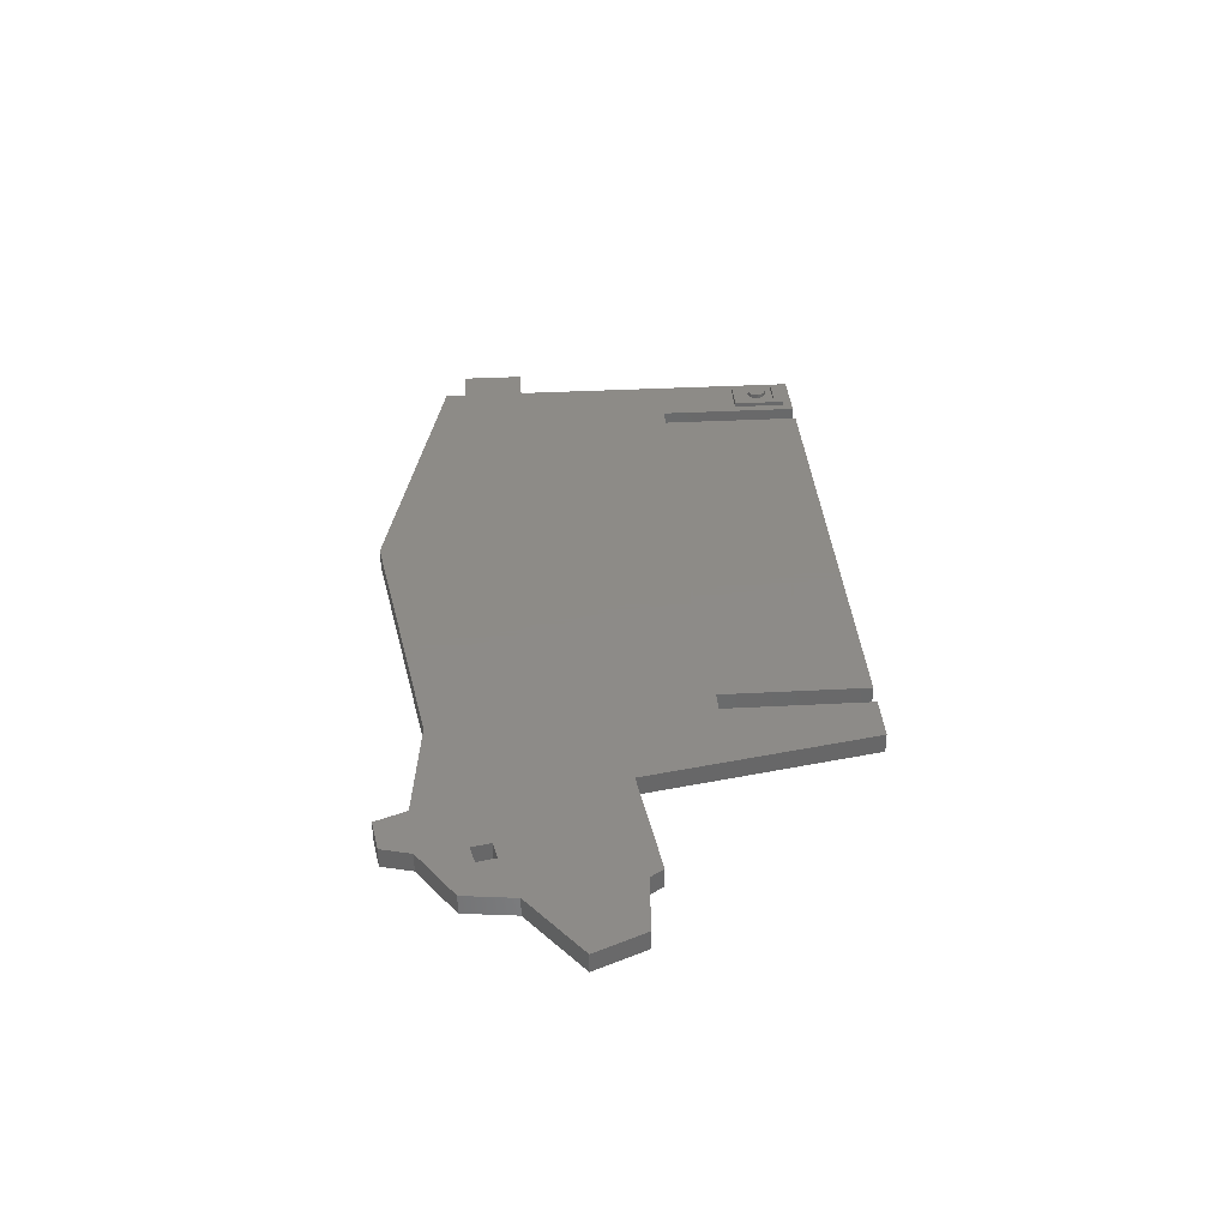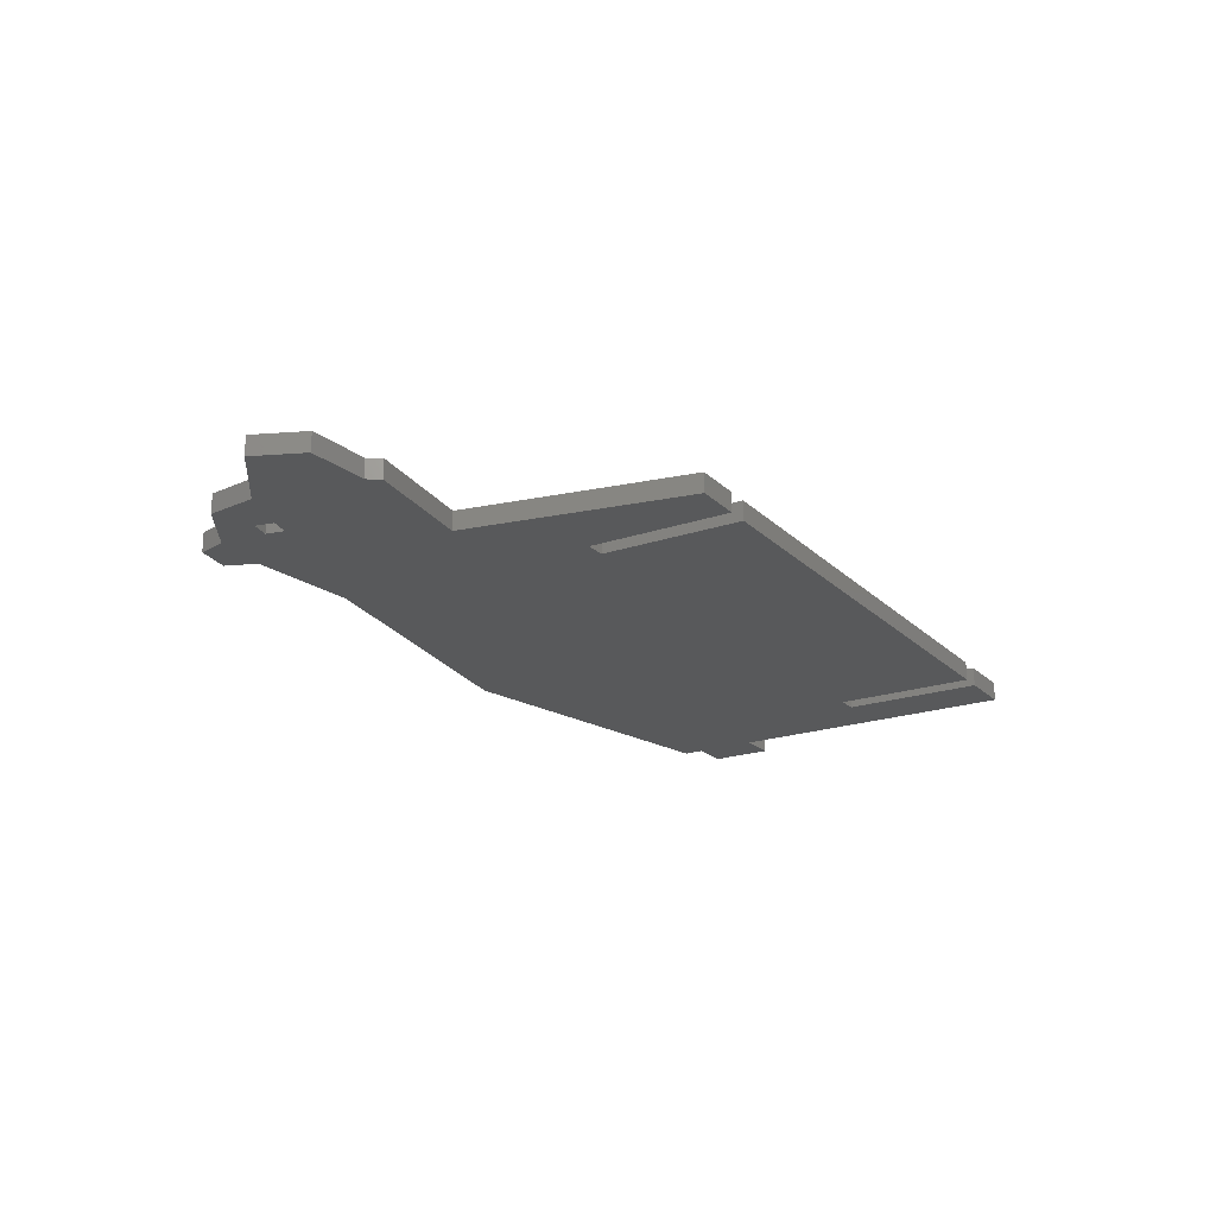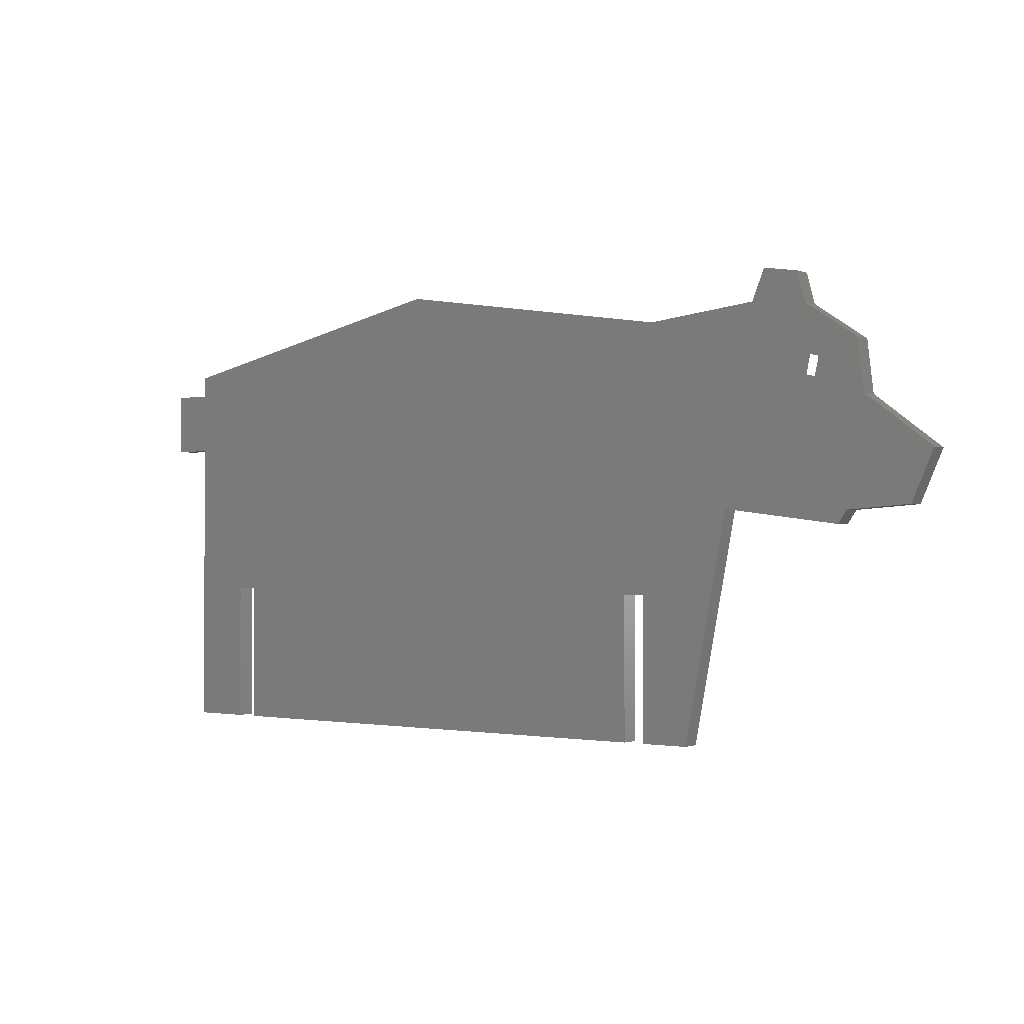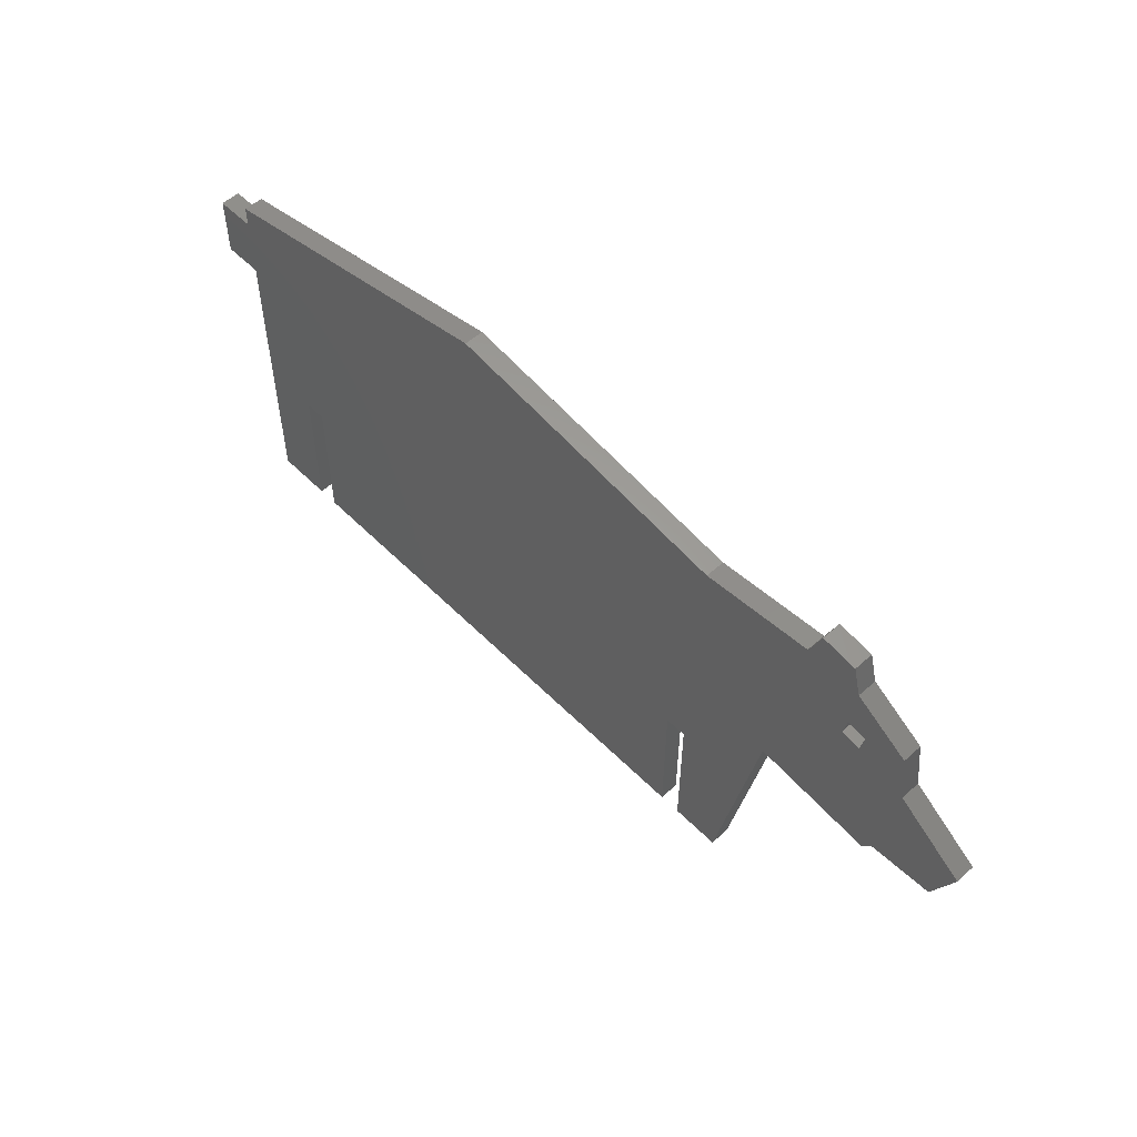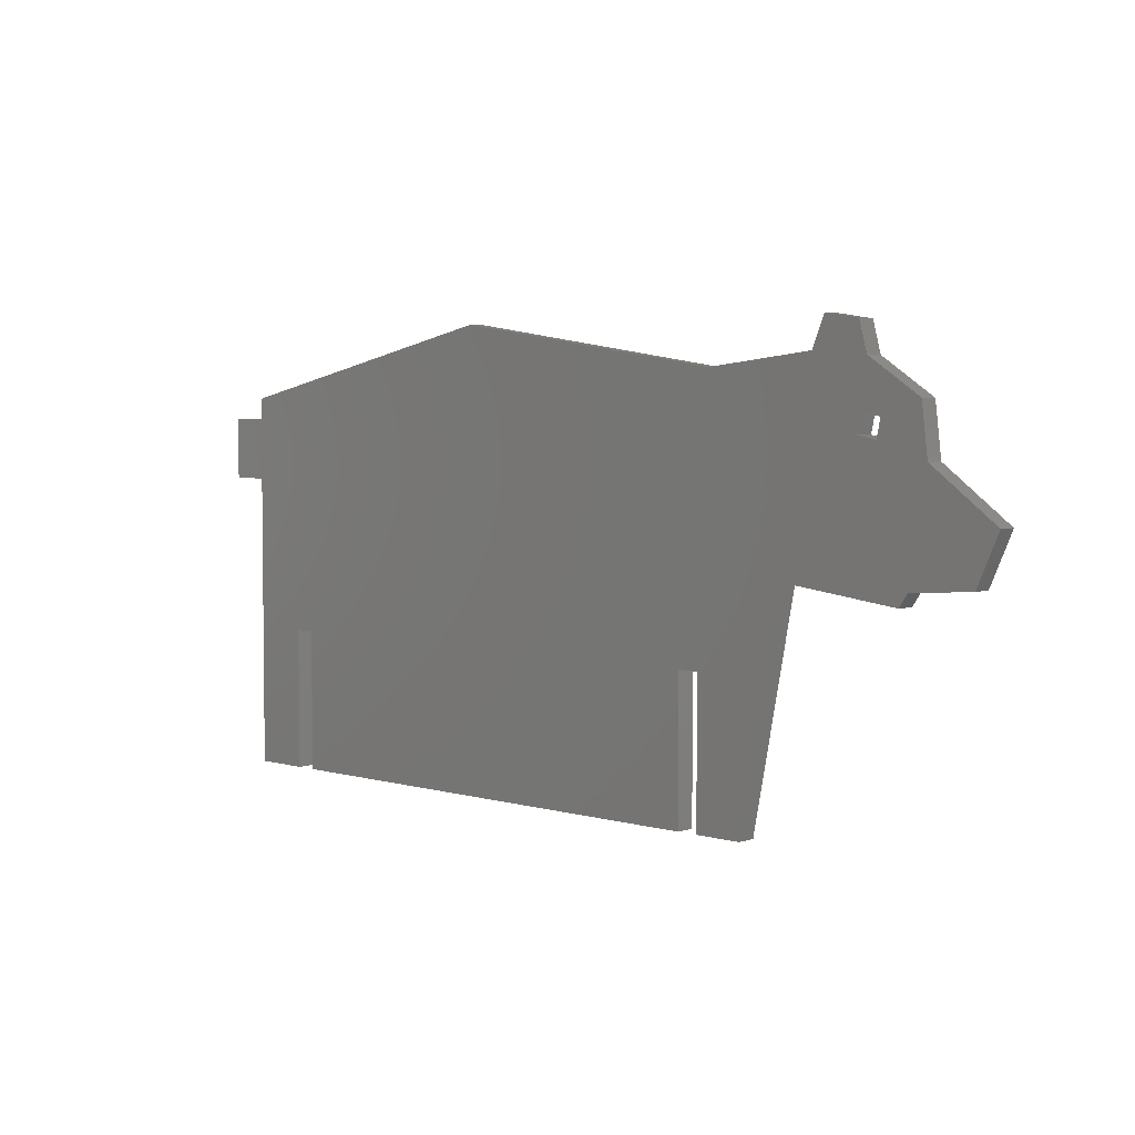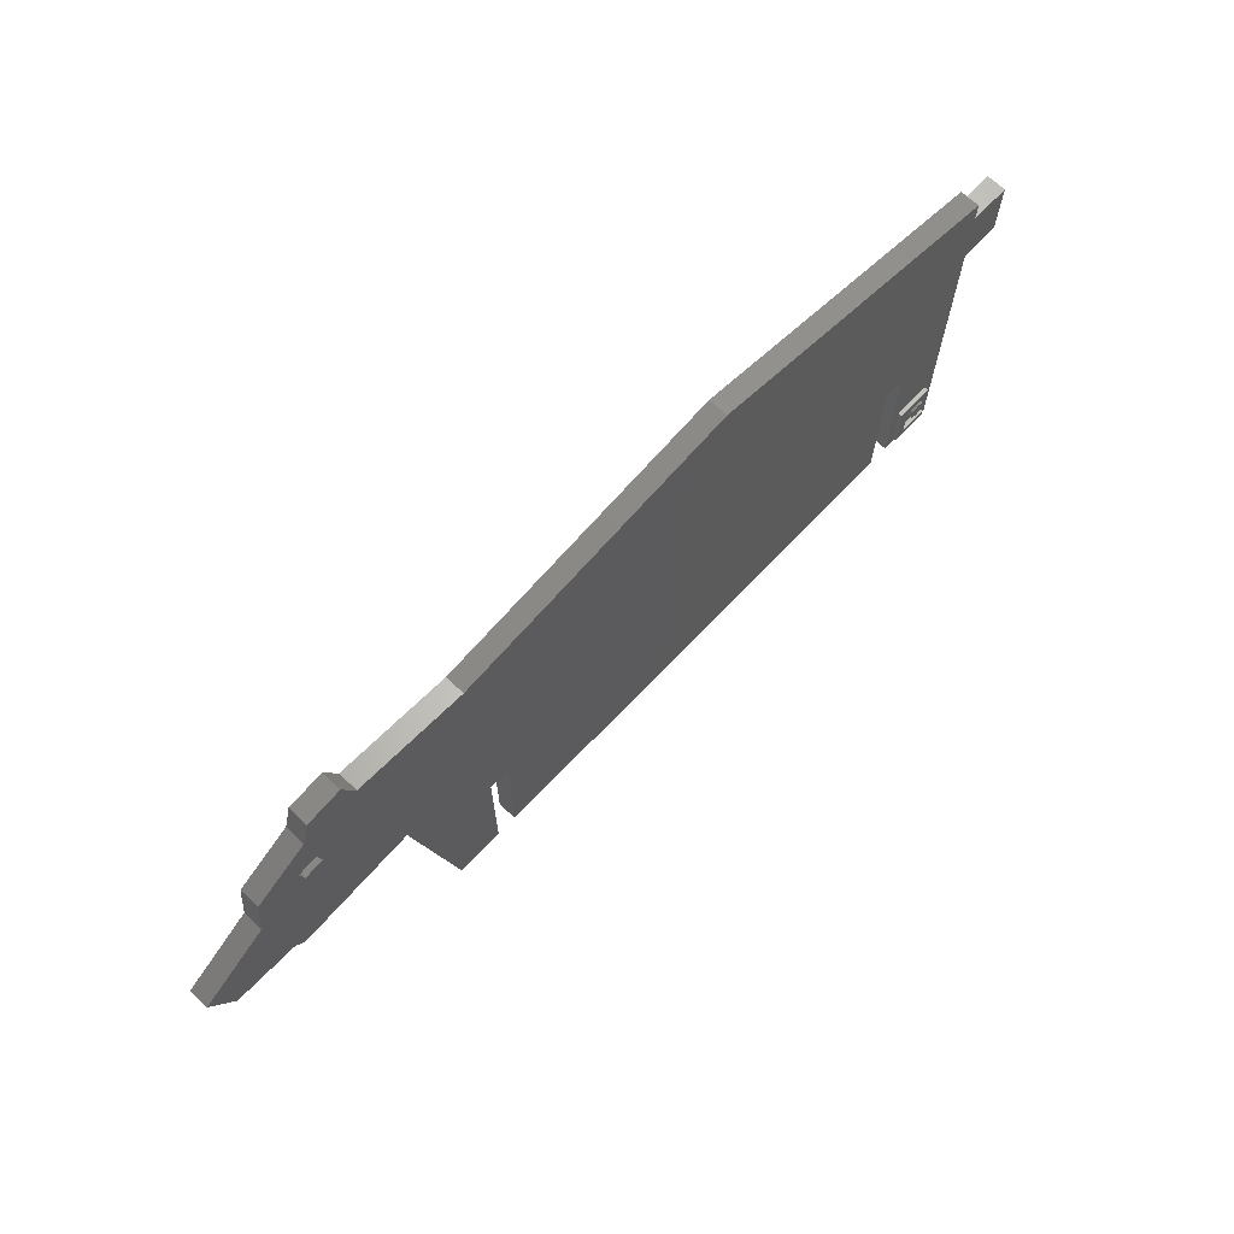
<metadata>
{"format":"stl","ext":"stl","renderer":"f3d","projection":"perspective","resolution":1024,"background":"white","views":[{"elev":34.8,"azim":-94.1,"up":"+Z"},{"elev":-20.8,"azim":-58.4,"up":"+Z"},{"elev":-0.9,"azim":-143.5,"up":"+Y"},{"elev":54.6,"azim":-133.5,"up":"+Y"},{"elev":4.0,"azim":-136.7,"up":"+Y"},{"elev":68.6,"azim":-46.5,"up":"+Y"}]}
</metadata>
<code>
# stl→obj: 96 verts, 192 faces
v 43.89 -38.99 2
v 43.6 -39.7 2
v 44.09 -40.8 2
v 45.09 -42.8 2
v 44.09 -37.2 2
v 43.59 -38.29 2
v 12.21 4.404 2
v -18.37 -0.2316 2
v -35.2 -4.236 2
v 36.89 -27.8 2
v 39.09 -27.8 2
v 45.09 -2.75 2
v 41.09 -40.8 2
v 42.89 -40 2
v 42.19 -39.71 2
v 41.89 -39 2
v 42.18 -38.29 2
v 41.09 -37.2 2
v 42.88 -38 2
v 39.09 -42.8 2
v 40.09 -41.8 2
v 40.09 -36.2 2
v 44.09 -36.2 2
v 45.09 -11.48 2
v 45.09 -4.922 2
v -34.79 -6.193 2
v -26.84 -19.16 2
v -15.04 -27.8 2
v -15.04 -42.8 2
v 36.89 -42.8 2
v -29.96 1.039 2
v -35.7 0.5842 2
v -37.16 -4.649 2
v -41.26 -3.095 2
v -36.75 -6.606 2
v -41.91 -8.383 2
v -48.98 -13.67 2
v -46.66 -18.89 2
v -40.09 -19.37 2
v -39.17 -20.71 2
v 44.09 -41.8 2
v -22.24 -42.8 2
v -17.24 -42.8 2
v -17.24 -27.8 2
v -34.88 3.671 2
v -31.26 4.246 2
v 49.16 -11.48 2
v 49.16 -4.922 2
v 44.09 -36.2 2.43
v 44.09 -37.2 2.43
v 41.09 -37.2 2.43
v 41.09 -40.8 2.43
v 44.09 -40.8 2.43
v 44.09 -41.8 2.43
v 40.09 -41.8 2.43
v 40.09 -36.2 2.43
v 43.89 -38.99 2.43
v 43.6 -39.7 2.43
v 42.89 -40 2.43
v 42.19 -39.71 2.43
v 41.89 -39 2.43
v 42.18 -38.29 2.43
v 42.88 -38 2.43
v 43.59 -38.29 2.43
v 45.09 -42.8 0
v 39.09 -42.8 0
v -17.24 -42.8 0
v -22.24 -42.8 0
v 36.89 -42.8 0
v -15.04 -42.8 0
v -26.84 -19.16 0
v 36.89 -27.8 0
v -15.04 -27.8 0
v -17.24 -27.8 0
v -18.37 -0.2316 0
v 12.21 4.404 0
v 45.09 -2.75 0
v -35.2 -4.236 0
v -35.7 0.5842 0
v -29.96 1.039 0
v 45.09 -4.922 0
v 49.16 -4.922 0
v 49.16 -11.48 0
v -34.79 -6.193 0
v 45.09 -11.48 0
v -46.66 -18.89 0
v -48.98 -13.67 0
v -40.09 -19.37 0
v -41.91 -8.383 0
v -39.17 -20.71 0
v -36.75 -6.606 0
v -41.26 -3.095 0
v -37.16 -4.649 0
v -34.88 3.671 0
v -31.26 4.246 0
v 39.09 -27.8 0
f 1 2 3
f 1 3 4
f 1 4 5
f 1 5 6
f 7 8 9
f 7 9 10
f 7 10 11
f 7 11 12
f 13 3 2
f 13 2 14
f 13 14 15
f 13 15 16
f 13 16 17
f 13 17 18
f 18 17 19
f 18 19 6
f 18 6 5
f 11 20 21
f 11 21 22
f 11 22 23
f 11 23 24
f 11 24 25
f 11 25 12
f 10 9 26
f 10 26 27
f 10 27 28
f 10 28 29
f 10 29 30
f 8 31 9
f 9 31 32
f 9 32 33
f 33 32 34
f 33 34 35
f 35 34 36
f 37 38 36
f 36 38 39
f 36 39 35
f 35 39 40
f 35 40 26
f 26 40 27
f 21 20 41
f 41 20 4
f 41 4 3
f 42 43 27
f 27 43 44
f 27 44 28
f 45 32 46
f 46 32 31
f 5 4 23
f 23 4 24
f 24 47 25
f 25 47 48
f 23 49 5
f 5 49 50
f 5 50 18
f 18 50 51
f 18 51 13
f 13 51 52
f 13 52 3
f 3 52 53
f 3 53 41
f 41 53 54
f 41 54 21
f 21 54 55
f 21 55 22
f 22 55 56
f 22 56 23
f 23 56 49
f 1 57 2
f 2 57 58
f 2 58 14
f 14 58 59
f 14 59 15
f 15 59 60
f 15 60 16
f 16 60 61
f 16 61 17
f 17 61 62
f 17 62 19
f 19 62 63
f 19 63 6
f 6 63 64
f 6 64 1
f 1 64 57
f 54 53 55
f 55 53 52
f 55 52 56
f 56 52 51
f 56 51 49
f 49 51 50
f 62 64 63
f 64 62 57
f 57 62 61
f 57 61 58
f 58 61 60
f 58 60 59
f 65 4 66
f 66 4 20
f 67 43 68
f 68 43 42
f 69 30 70
f 70 30 29
f 71 72 73
f 71 73 74
f 71 74 67
f 71 67 68
f 75 76 77
f 75 77 78
f 75 78 79
f 75 79 80
f 81 82 83
f 81 83 84
f 81 84 78
f 81 78 77
f 84 83 85
f 84 85 72
f 84 72 71
f 86 87 88
f 88 87 89
f 88 89 90
f 90 89 91
f 90 91 71
f 71 91 84
f 79 78 92
f 92 78 93
f 92 93 89
f 89 93 91
f 69 70 72
f 72 70 73
f 79 94 80
f 80 94 95
f 65 66 85
f 85 66 96
f 85 96 72
f 96 11 72
f 72 11 10
f 66 20 96
f 96 20 11
f 72 10 69
f 69 10 30
f 74 44 67
f 67 44 43
f 73 28 74
f 74 28 44
f 70 29 73
f 73 29 28
f 93 78 33
f 33 78 9
f 91 93 35
f 35 93 33
f 84 91 26
f 26 91 35
f 78 84 9
f 9 84 26
f 27 71 42
f 42 71 68
f 40 90 27
f 27 90 71
f 88 90 39
f 39 90 40
f 38 86 39
f 39 86 88
f 37 87 38
f 38 87 86
f 87 37 89
f 89 37 36
f 89 36 92
f 92 36 34
f 92 34 79
f 79 34 32
f 45 94 32
f 32 94 79
f 46 95 45
f 45 95 94
f 31 80 46
f 46 80 95
f 80 31 75
f 75 31 8
f 75 8 76
f 76 8 7
f 12 77 7
f 7 77 76
f 25 81 12
f 12 81 77
f 48 82 25
f 25 82 81
f 82 48 83
f 83 48 47
f 83 47 85
f 85 47 24
f 4 65 24
f 24 65 85

</code>
